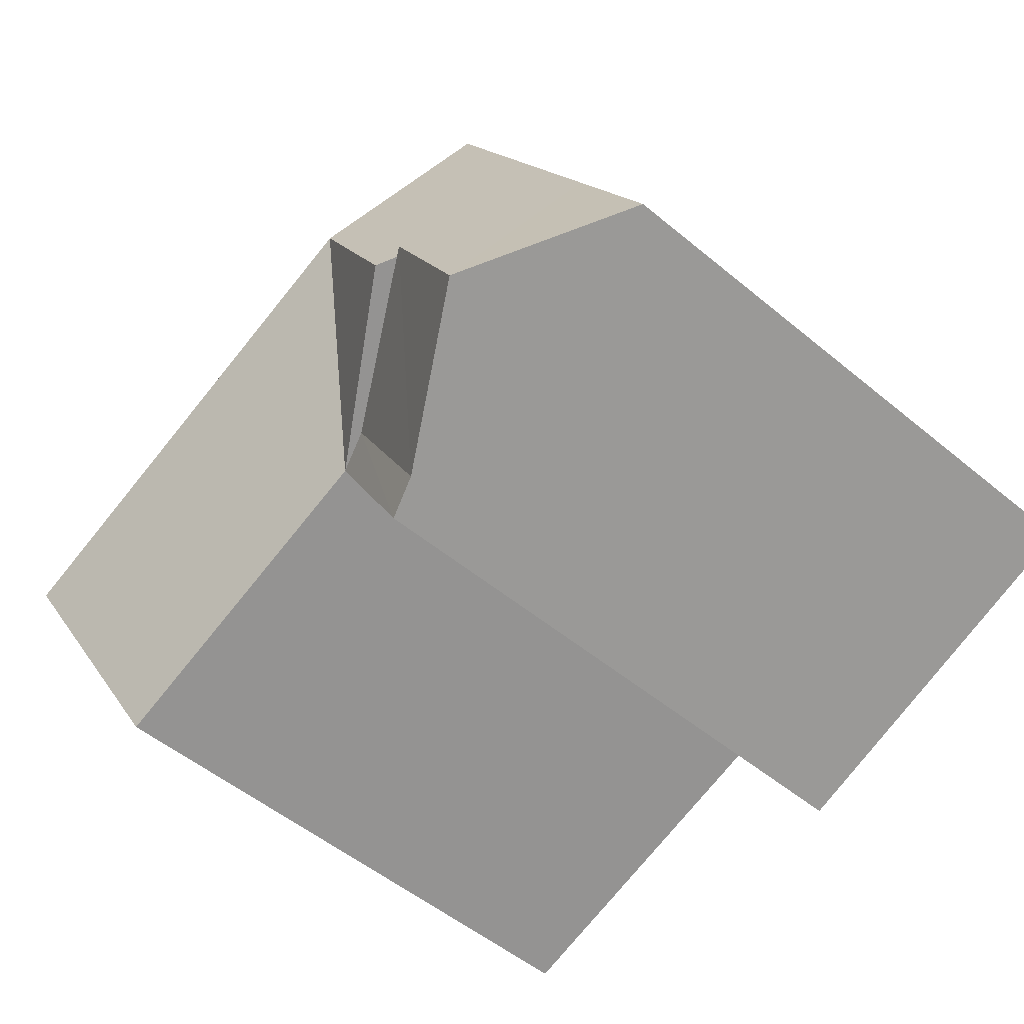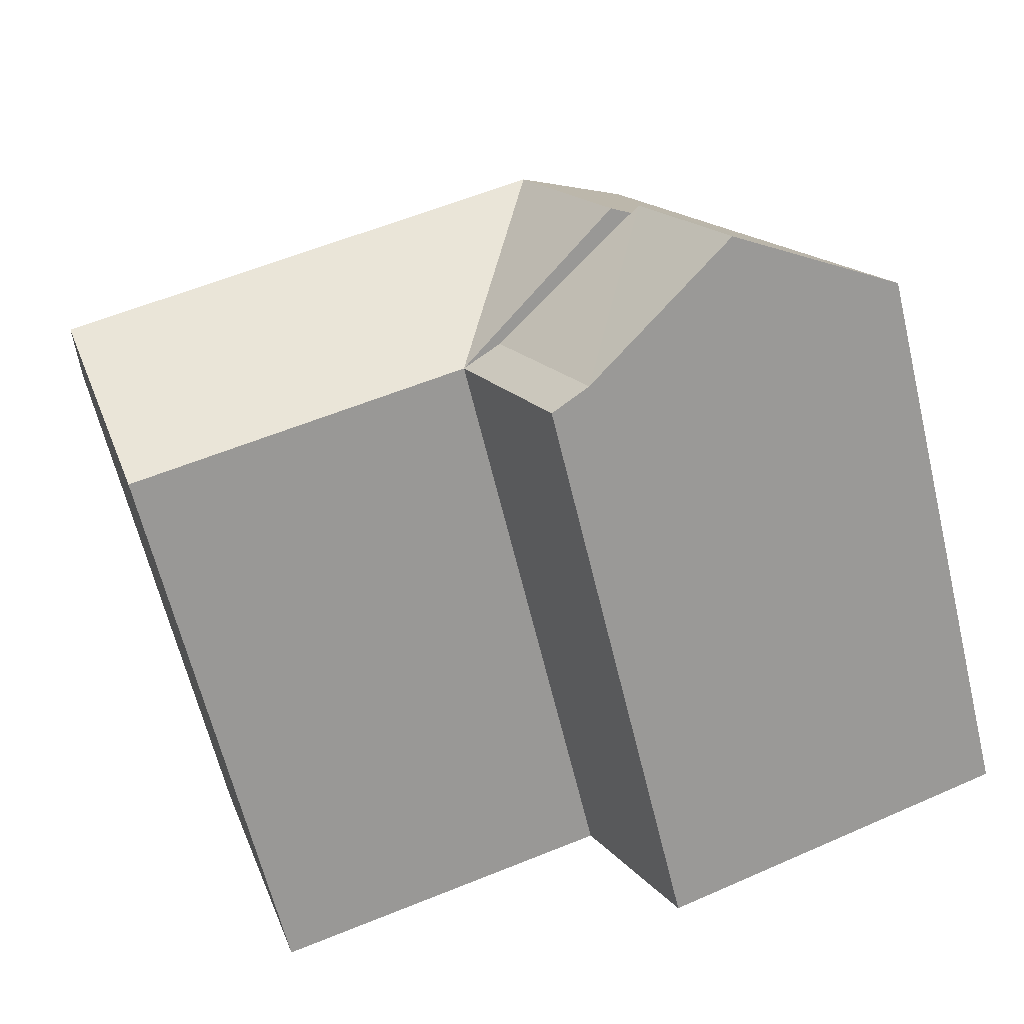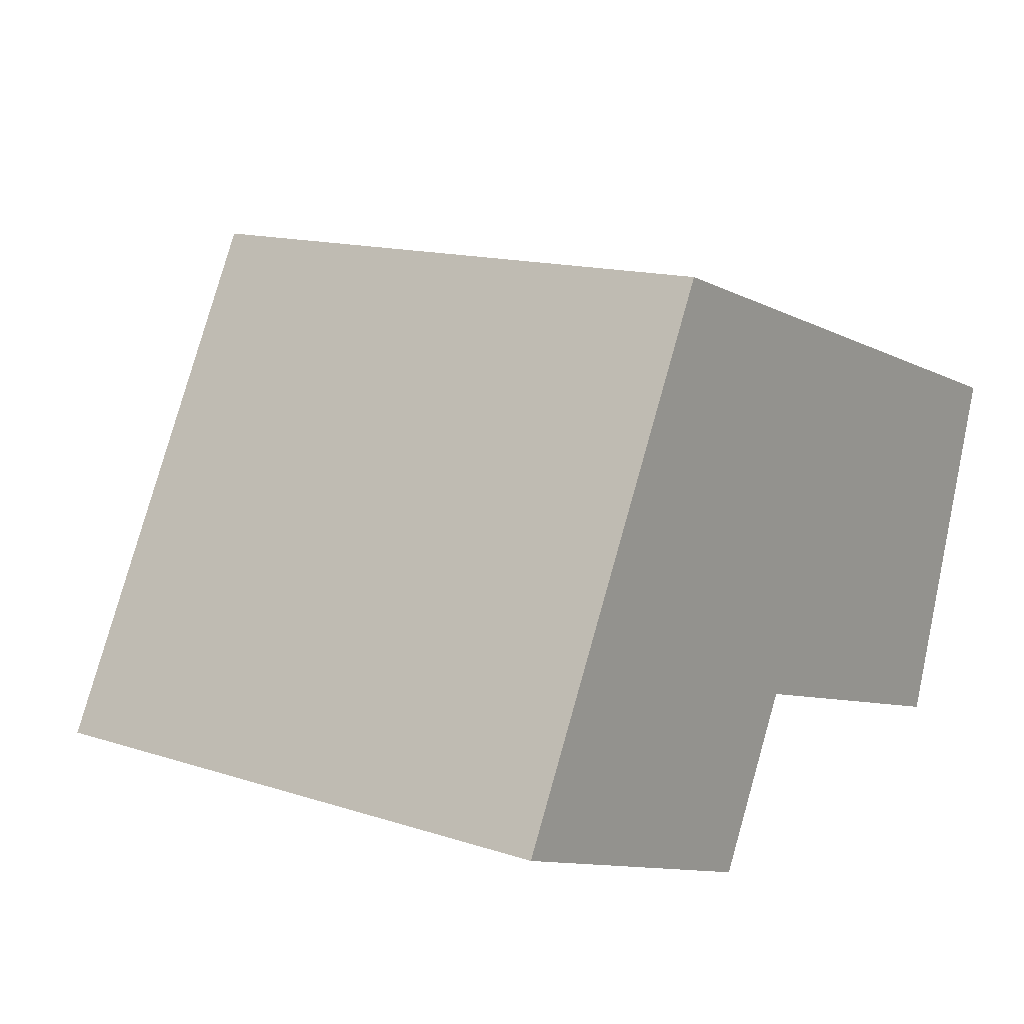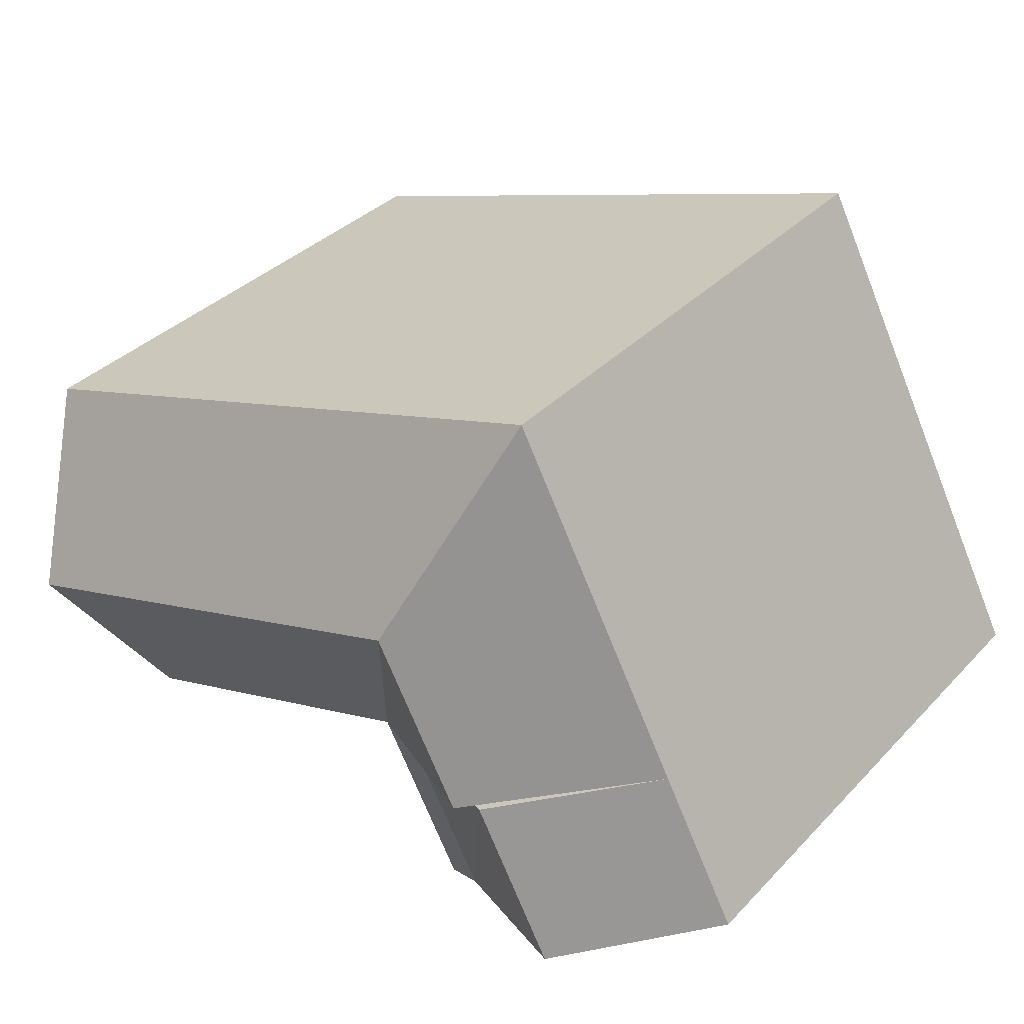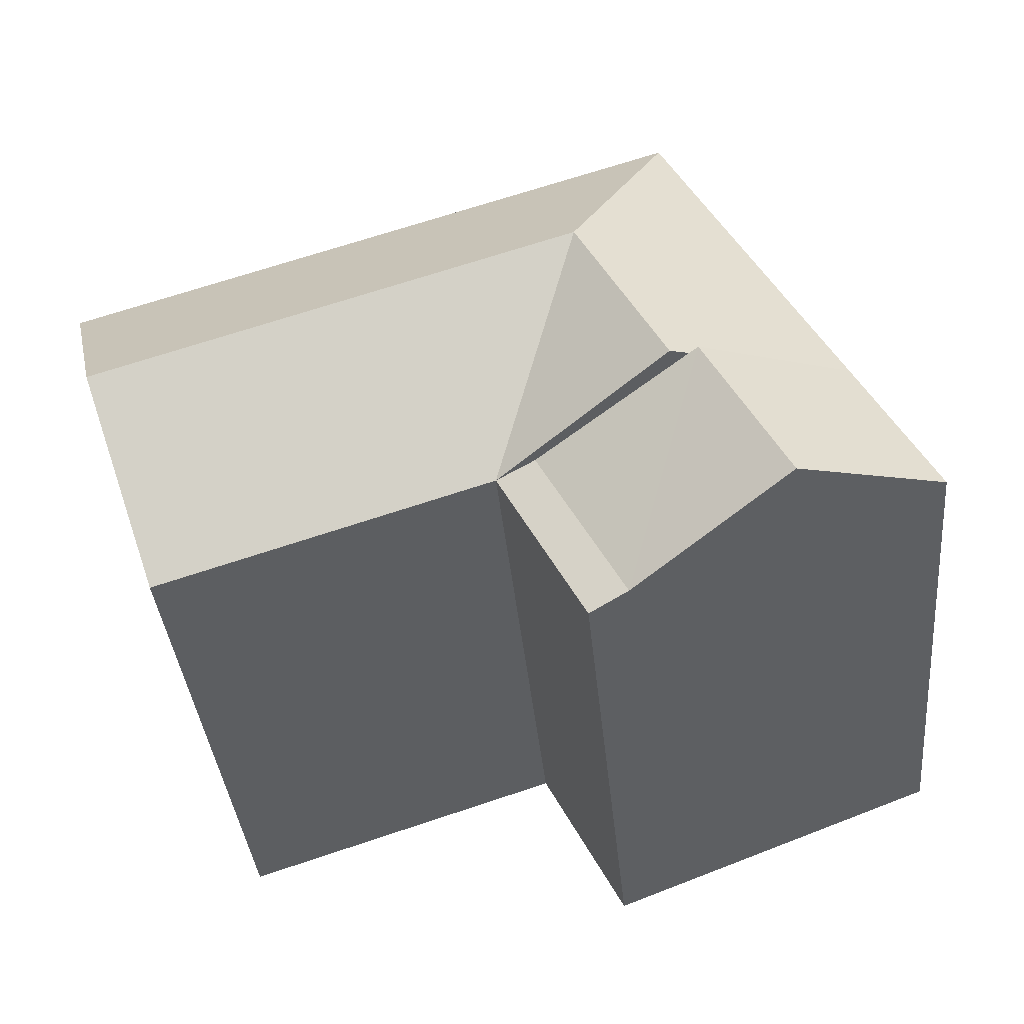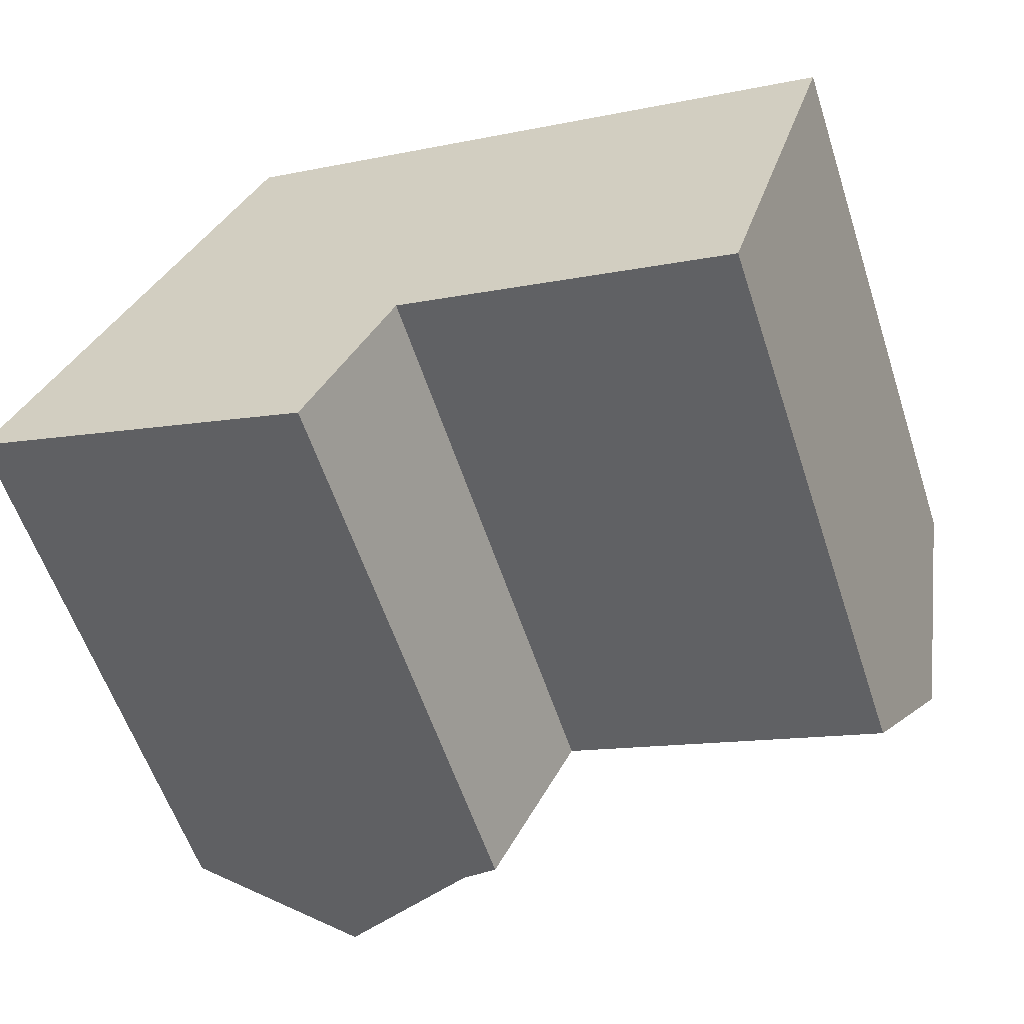
<metadata>
{"format":"obj","ext":"obj","renderer":"f3d","projection":"perspective","resolution":1024,"background":"white","views":[{"elev":-53.2,"azim":-131.5,"up":"+Z"},{"elev":-64.8,"azim":-166.3,"up":"+Z"},{"elev":13.9,"azim":-54.0,"up":"+Z"},{"elev":35.5,"azim":-143.0,"up":"+Z"},{"elev":-38.2,"azim":-174.4,"up":"+Z"},{"elev":-58.7,"azim":18.2,"up":"+Z"}]}
</metadata>
<code>
v  7.702 17.2 14.65
v  2.365 -2.756e-16 4.501
v  7.701 -8.973e-16 14.65
v  2.366 17.2 4.5
v  7.16 20.17 2.975
v  5.919 19.4 3.369
v  11.86 17.57 1.478
v  7.714 20.51 2.798
v  13.06 16.91 1.097
v  13.06 17.2 1.097
v  0.0003674 17.2 -0.0005444
v  10.43 2.398e-16 -3.917
v  0 0 0
v  10.43 17.2 -3.918
v  9.249 17.57 -3.475
v  4.443 20.32 -1.67
v  13.06 -6.718e-17 1.097
v  6.888 20.32 3.061
v  23.14 1.292e-16 -2.111
v  23.14 17.2 -2.111
v  26.53 -5.305e-16 8.663
v  26.53 17.2 8.663
v  24.84 20.51 3.276
v  18.4 17.2 11.25
v  18.4 -6.889e-16 11.25
v  10.38 20.51 7.875
v  15.73 20.51 6.173
g defaultobject
f 1 2 3
f 2 1 4
f 5 6 7
f 8 9 5
f 9 8 10
f 11 12 13
f 12 11 14
f 14 11 15
f 15 11 16
f 12 10 17
f 10 12 14
f 4 5 18
f 4 13 2
f 13 4 11
f 10 19 17
f 19 10 20
f 20 21 19
f 21 20 22
f 22 20 23
f 21 24 25
f 24 21 22
f 25 1 3
f 1 25 24
f 1 8 4
f 8 1 26
f 26 10 8
f 7 14 15
f 14 7 10
f 18 15 16
f 15 18 7
f 4 16 11
f 16 4 18
f 23 10 27
f 10 23 20
f 22 27 24
f 27 22 23
f 27 10 26
f 26 24 27
f 24 26 1
f 12 2 13
f 2 12 17
f 19 25 17
f 25 19 21
f 3 17 25
f 17 3 2

</code>
